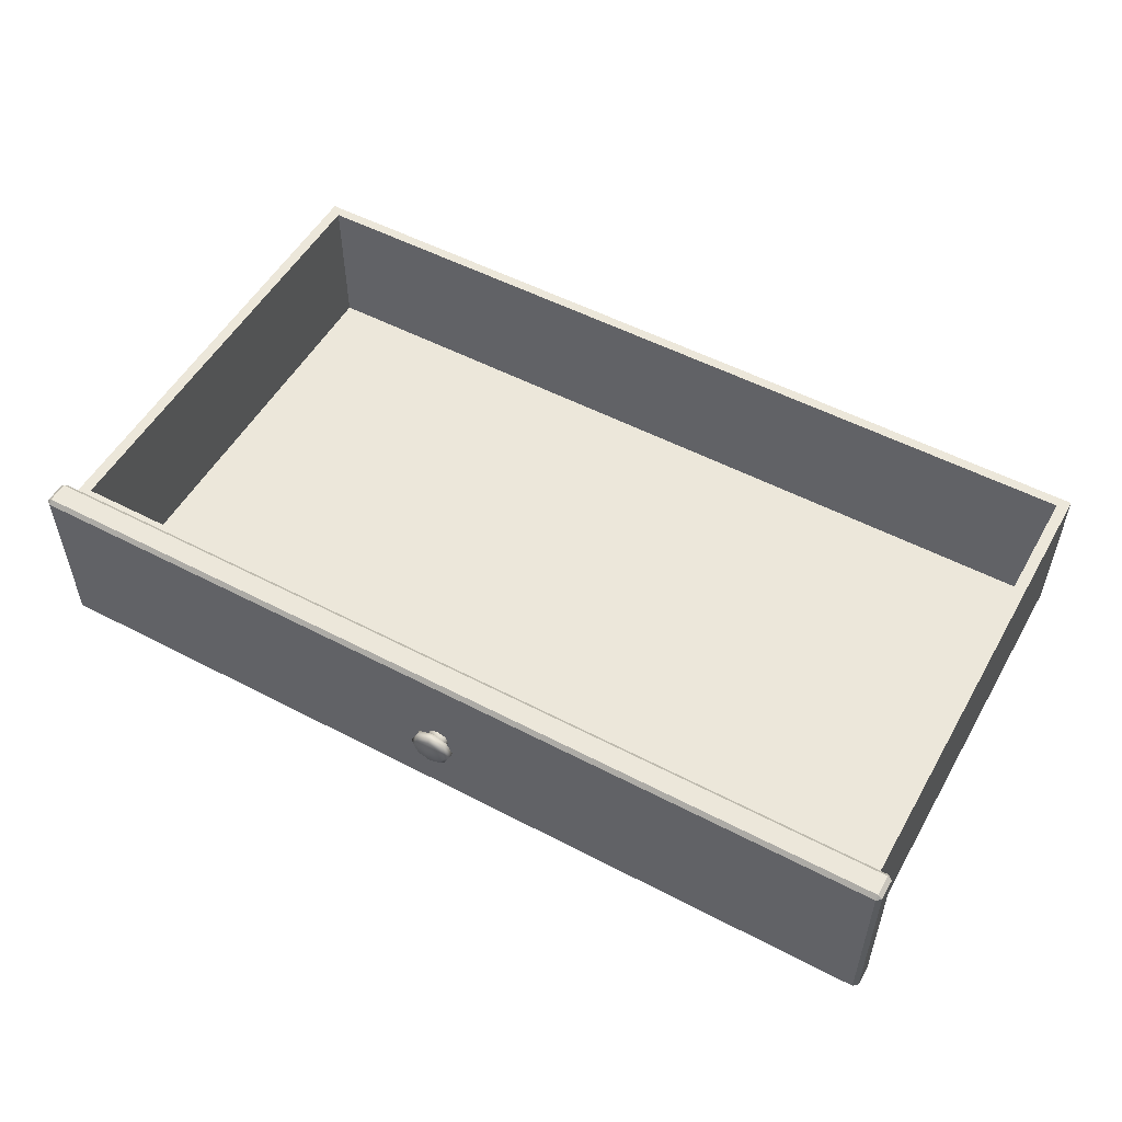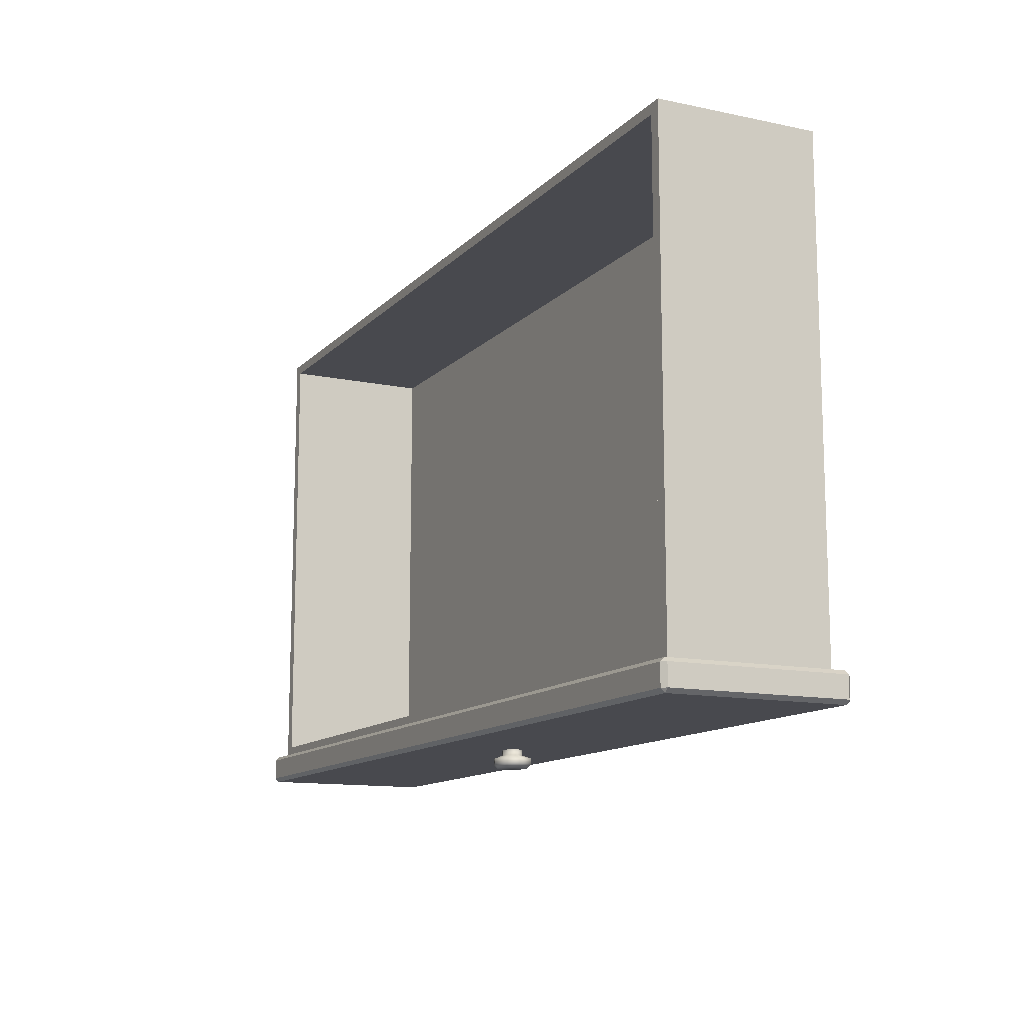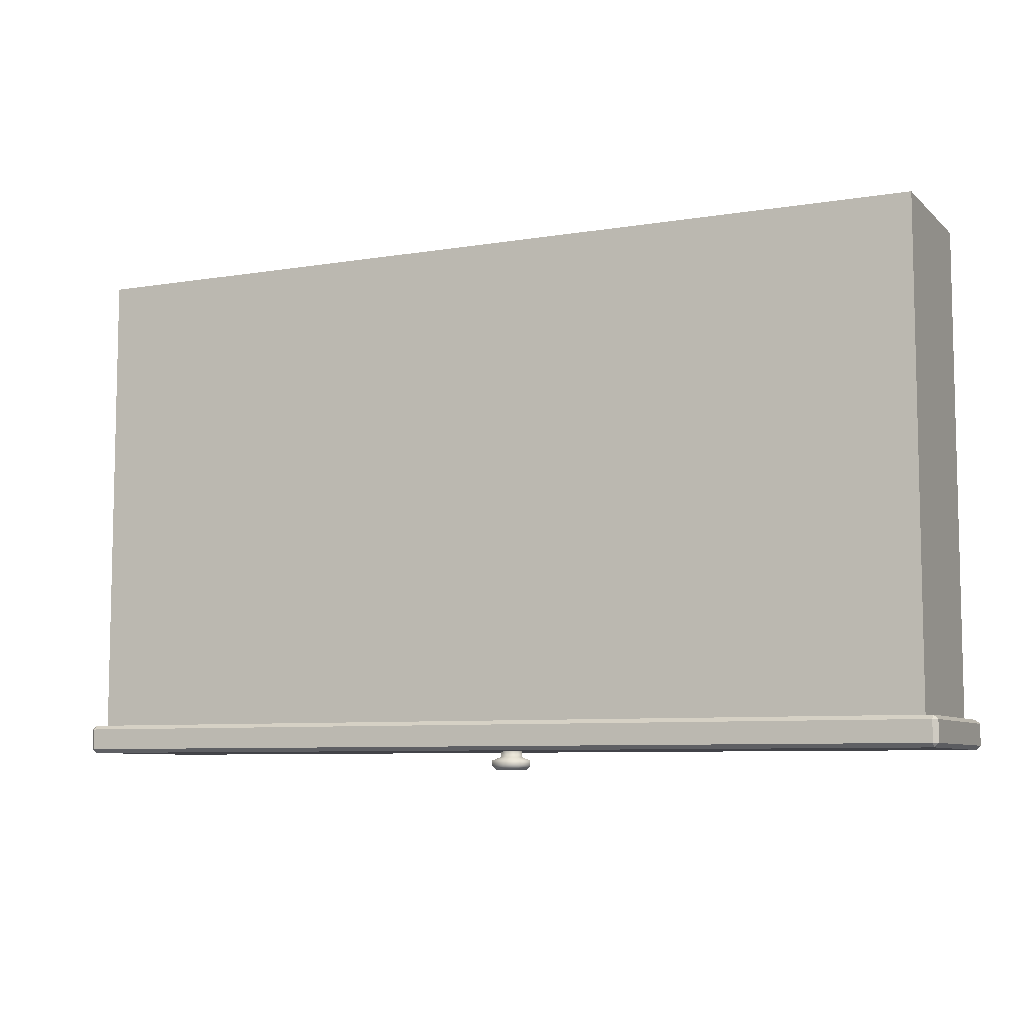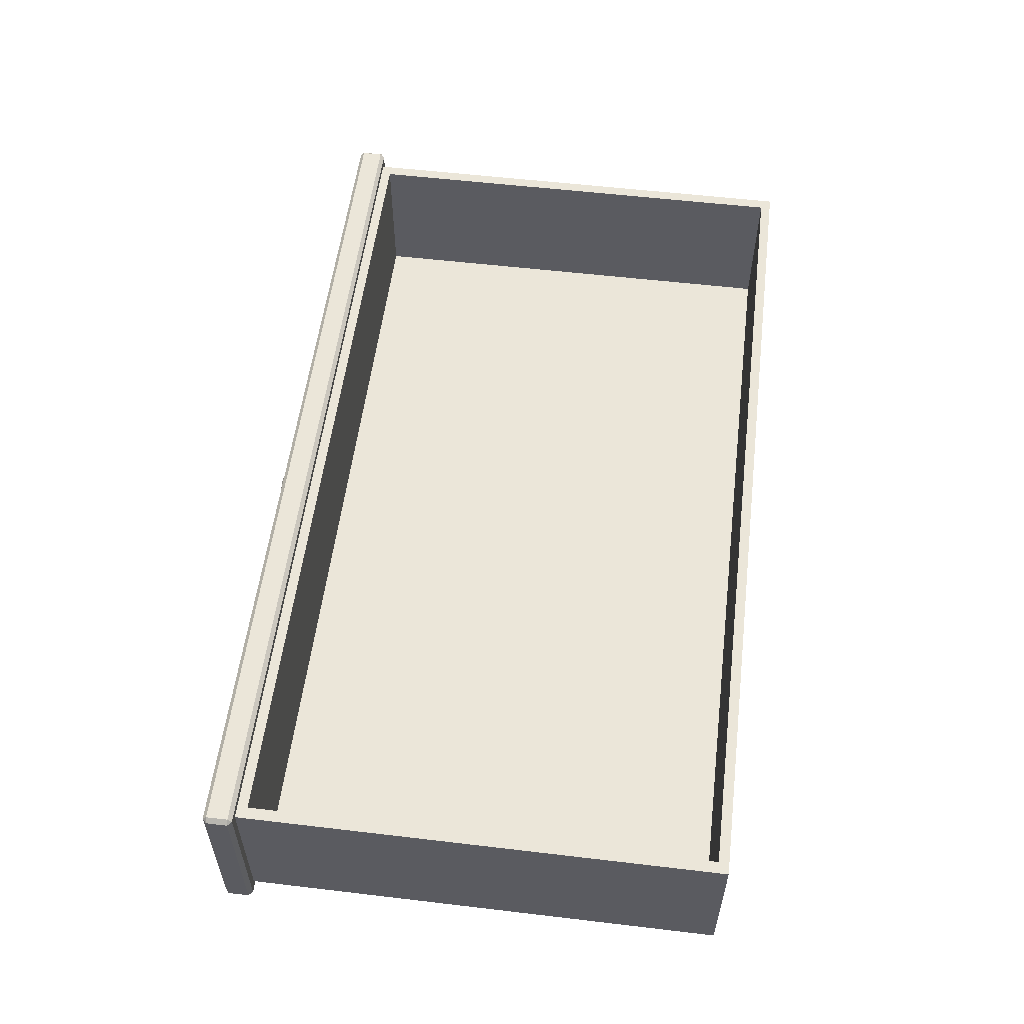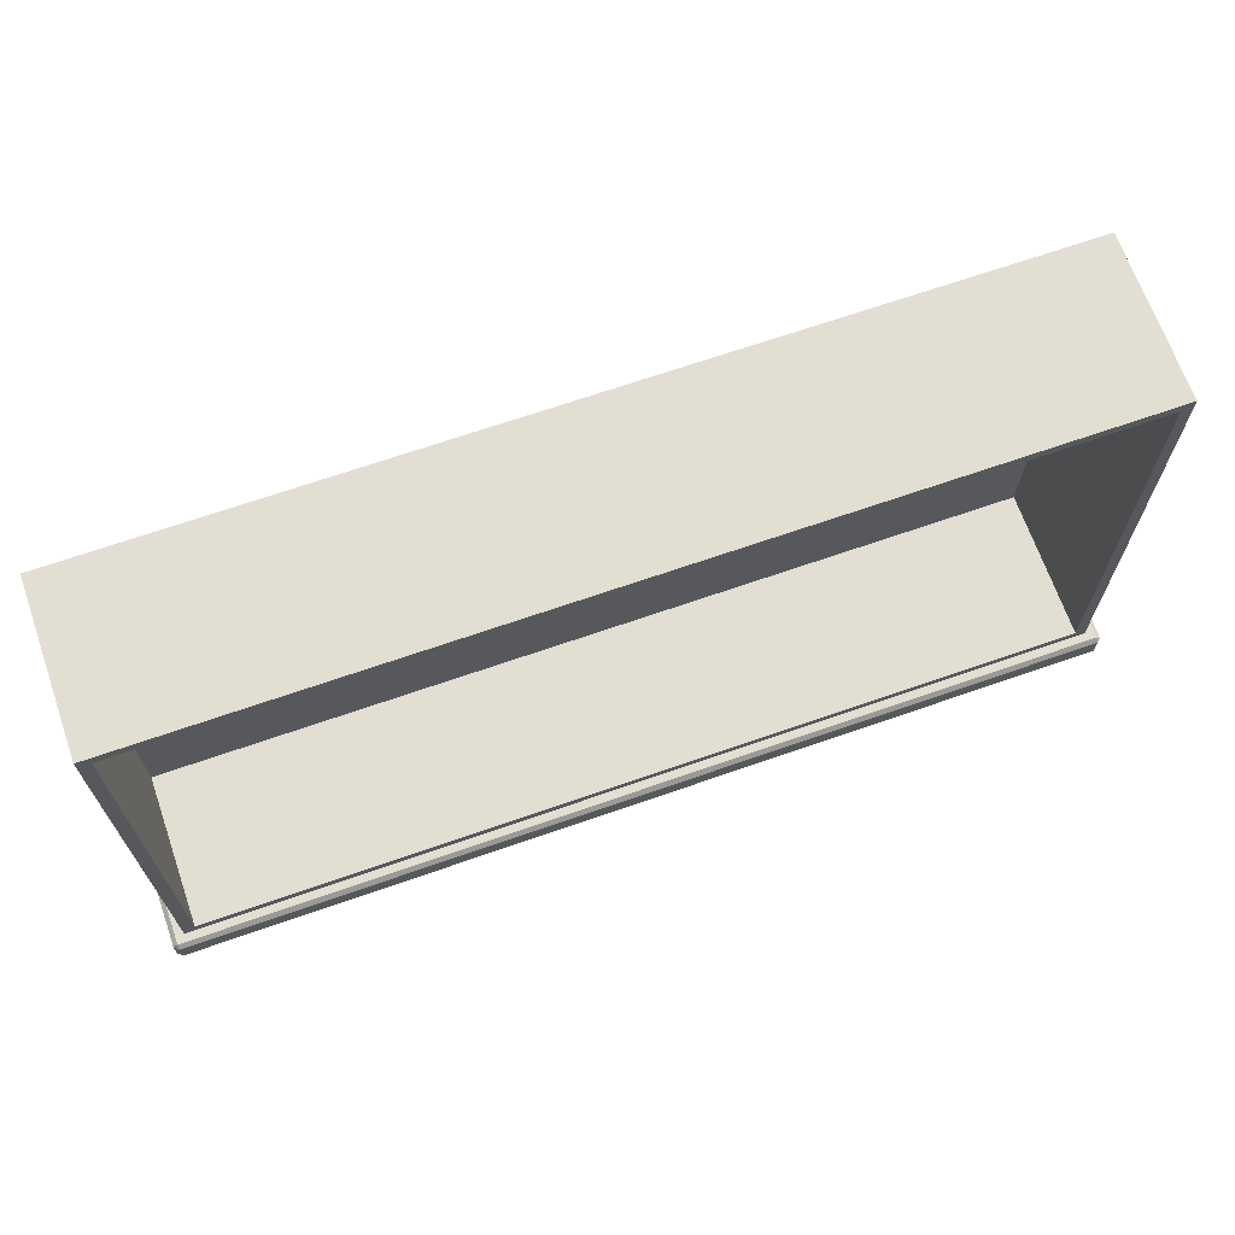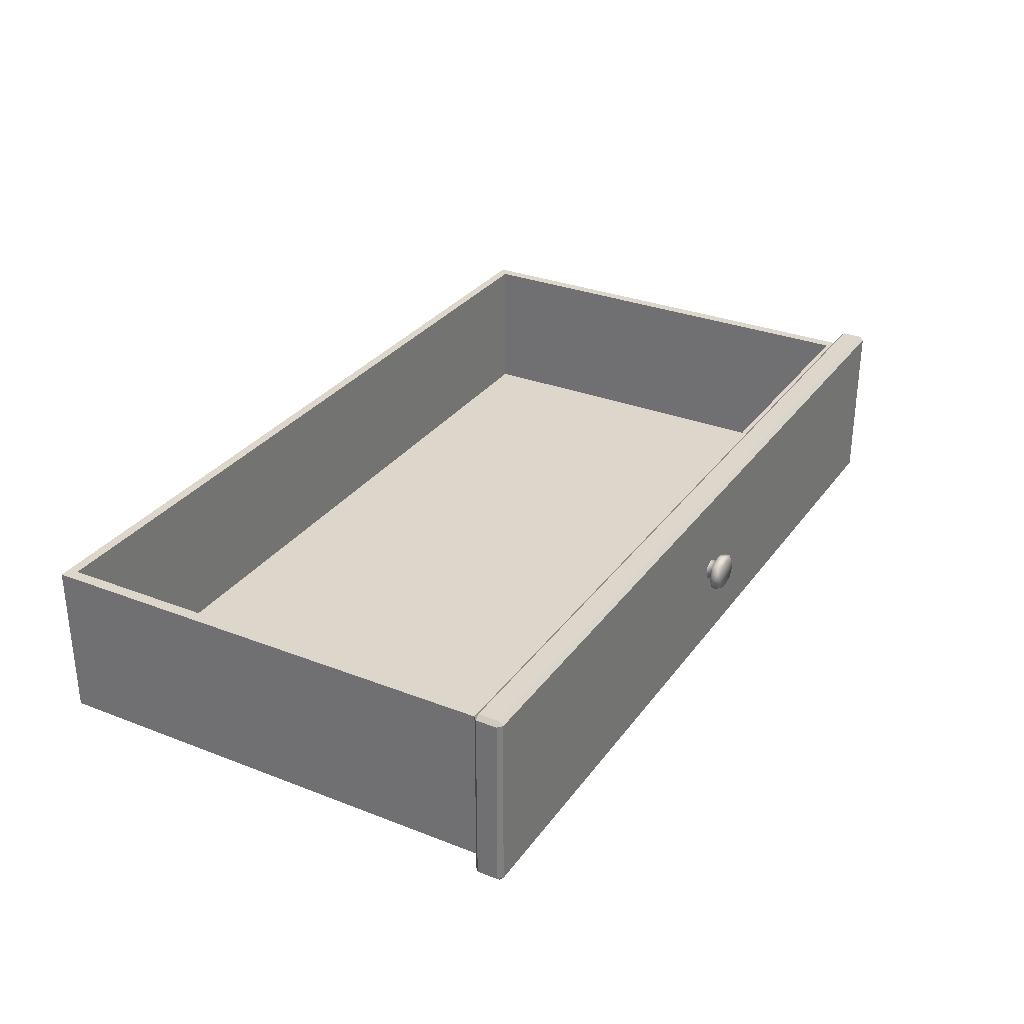
<metadata>
{"format":"obj","ext":"obj","renderer":"f3d","projection":"perspective","resolution":1024,"background":"white","views":[{"elev":53.2,"azim":29.2,"up":"+Z"},{"elev":-12.6,"azim":63.9,"up":"+Y"},{"elev":-7.6,"azim":-155.0,"up":"+Y"},{"elev":55.8,"azim":97.1,"up":"+Z"},{"elev":67.9,"azim":-19.3,"up":"+Y"},{"elev":30.5,"azim":-60.6,"up":"+Z"}]}
</metadata>
<code>
o DresserDrawer_319_9
v -0.00285 -0.2145 -0.4895
v -0.002851 -0.2315 -0.4895
v -0.002851 -0.2315 -0.349
v -0.00285 -0.2145 -0.349
v -0.006497 -0.2347 -0.4895
v -0.7386 -0.2347 -0.4895
v -0.7386 -0.2347 -0.349
v -0.006497 -0.2347 -0.349
v -0.7386 -0.2145 -0.4928
v -0.7386 -0.2315 -0.4928
v -0.006496 -0.2315 -0.4928
v -0.006497 -0.2145 -0.4928
v -0.7422 -0.2145 -0.349
v -0.7422 -0.2315 -0.349
v -0.7422 -0.2315 -0.4895
v -0.7422 -0.2145 -0.4895
v -0.3892 -0.2419 -0.4193
v -0.3892 -0.2468 -0.4193
v -0.3842 -0.2468 -0.4302
v -0.3842 -0.2419 -0.4302
v -0.3842 -0.2419 -0.4085
v -0.3842 -0.2468 -0.4085
v -0.3721 -0.2393 -0.4111
v -0.3721 -0.2419 -0.4039
v -0.3786 -0.2393 -0.4135
v -0.3813 -0.2393 -0.4193
v -0.3656 -0.2393 -0.4135
v -0.36 -0.2419 -0.4085
v -0.3786 -0.2393 -0.4252
v -0.3721 -0.2419 -0.4347
v -0.3721 -0.2393 -0.4276
v -0.36 -0.2419 -0.4302
v -0.3656 -0.2393 -0.4252
v -0.3549 -0.2419 -0.4193
v -0.3629 -0.2393 -0.4193
v -0.3786 -0.2342 -0.4252
v -0.3813 -0.2342 -0.4193
v -0.3786 -0.2342 -0.4135
v -0.3549 -0.2468 -0.4193
v -0.36 -0.2468 -0.4085
v -0.36 -0.2468 -0.4302
v -0.3721 -0.2342 -0.4276
v -0.3656 -0.2342 -0.4252
v -0.3721 -0.2468 -0.4347
v -0.3721 -0.2468 -0.4039
v -0.3629 -0.2342 -0.4193
v -0.3656 -0.2342 -0.4135
v -0.3721 -0.2342 -0.4111
v -0.3819 -0.2494 -0.4105
v -0.386 -0.2494 -0.4193
v -0.3721 -0.2494 -0.4069
v -0.3623 -0.2494 -0.4105
v -0.3582 -0.2494 -0.4193
v -0.3623 -0.2494 -0.4282
v -0.3721 -0.2494 -0.4318
v -0.3819 -0.2494 -0.4282
v -0.006497 -0.2145 -0.3457
v -0.006496 -0.2113 -0.349
v -0.7386 -0.2113 -0.349
v -0.7386 -0.2145 -0.3457
v -0.006496 -0.2113 -0.4895
v -0.7386 -0.2113 -0.4895
v -0.7386 -0.2315 -0.3457
v -0.006496 -0.2315 -0.3457
v -0.01351 -0.2113 -0.3553
v -0.01351 0.1782 -0.3553
v -0.01351 0.1782 -0.4832
v -0.01351 -0.2113 -0.4832
v -0.7222 -0.203 -0.3553
v -0.7222 -0.203 -0.4768
v -0.02287 -0.203 -0.4768
v -0.02287 -0.203 -0.3553
v -0.7316 -0.2113 -0.4832
v -0.7316 -0.2113 -0.3553
v -0.7316 0.1782 -0.3553
v -0.7316 0.1782 -0.4832
v -0.7222 0.1699 -0.3553
v -0.02287 0.1699 -0.3553
v -0.7222 0.1699 -0.4768
v -0.02287 0.1699 -0.4768
f 1 3 2
f 1 4 3
f 5 7 6
f 5 8 7
f 9 11 10
f 9 12 11
f 13 15 14
f 13 16 15
f 17 19 18
f 17 20 19
f 21 17 18
f 21 18 22
f 23 21 24
f 23 25 21
f 25 17 21
f 25 26 17
f 27 23 24
f 27 24 28
f 26 20 17
f 26 29 20
f 29 30 20
f 29 31 30
f 31 32 30
f 31 33 32
f 33 34 32
f 33 35 34
f 35 28 34
f 35 27 28
f 26 36 29
f 26 37 36
f 25 37 26
f 25 38 37
f 34 40 39
f 34 28 40
f 32 34 39
f 32 39 41
f 29 42 31
f 29 36 42
f 31 42 43
f 31 43 33
f 30 41 44
f 30 32 41
f 20 30 44
f 20 44 19
f 28 45 40
f 28 24 45
f 24 22 45
f 24 21 22
f 33 46 35
f 33 43 46
f 35 46 47
f 35 47 27
f 27 48 23
f 27 47 48
f 23 48 38
f 23 38 25
f 22 50 49
f 22 18 50
f 45 22 49
f 45 49 51
f 40 45 51
f 40 51 52
f 39 40 52
f 39 52 53
f 41 39 53
f 41 53 54
f 52 54 53
f 44 41 54
f 44 54 55
f 54 52 55
f 55 52 51
f 55 51 49
f 19 44 55
f 19 55 56
f 18 56 50
f 18 19 56
f 55 49 56
f 56 49 50
f 57 4 58
f 13 60 59
f 12 61 1
f 9 16 62
f 10 6 15
f 11 2 5
f 14 7 63
f 64 8 3
f 62 12 9
f 62 61 12
f 59 16 13
f 59 62 16
f 58 60 57
f 58 59 60
f 4 61 58
f 4 1 61
f 10 5 6
f 10 11 5
f 14 6 7
f 14 15 6
f 64 7 8
f 64 63 7
f 8 2 3
f 8 5 2
f 1 11 12
f 1 2 11
f 15 9 10
f 15 16 9
f 63 13 14
f 63 60 13
f 3 57 64
f 3 4 57
f 57 63 64
f 57 60 63
f 65 67 66
f 65 68 67
f 69 71 70
f 69 72 71
f 73 61 62
f 73 68 61
f 74 73 62
f 74 62 59
f 65 74 59
f 65 59 58
f 68 58 61
f 68 65 58
f 67 75 66
f 67 76 75
f 68 76 67
f 68 73 76
f 73 75 76
f 73 74 75
f 72 74 65
f 72 69 74
f 69 75 74
f 69 77 75
f 77 66 75
f 77 78 66
f 78 65 66
f 78 72 65
f 70 80 79
f 70 71 80
f 77 70 79
f 77 69 70
f 78 79 80
f 78 77 79
f 72 80 71
f 72 78 80

</code>
